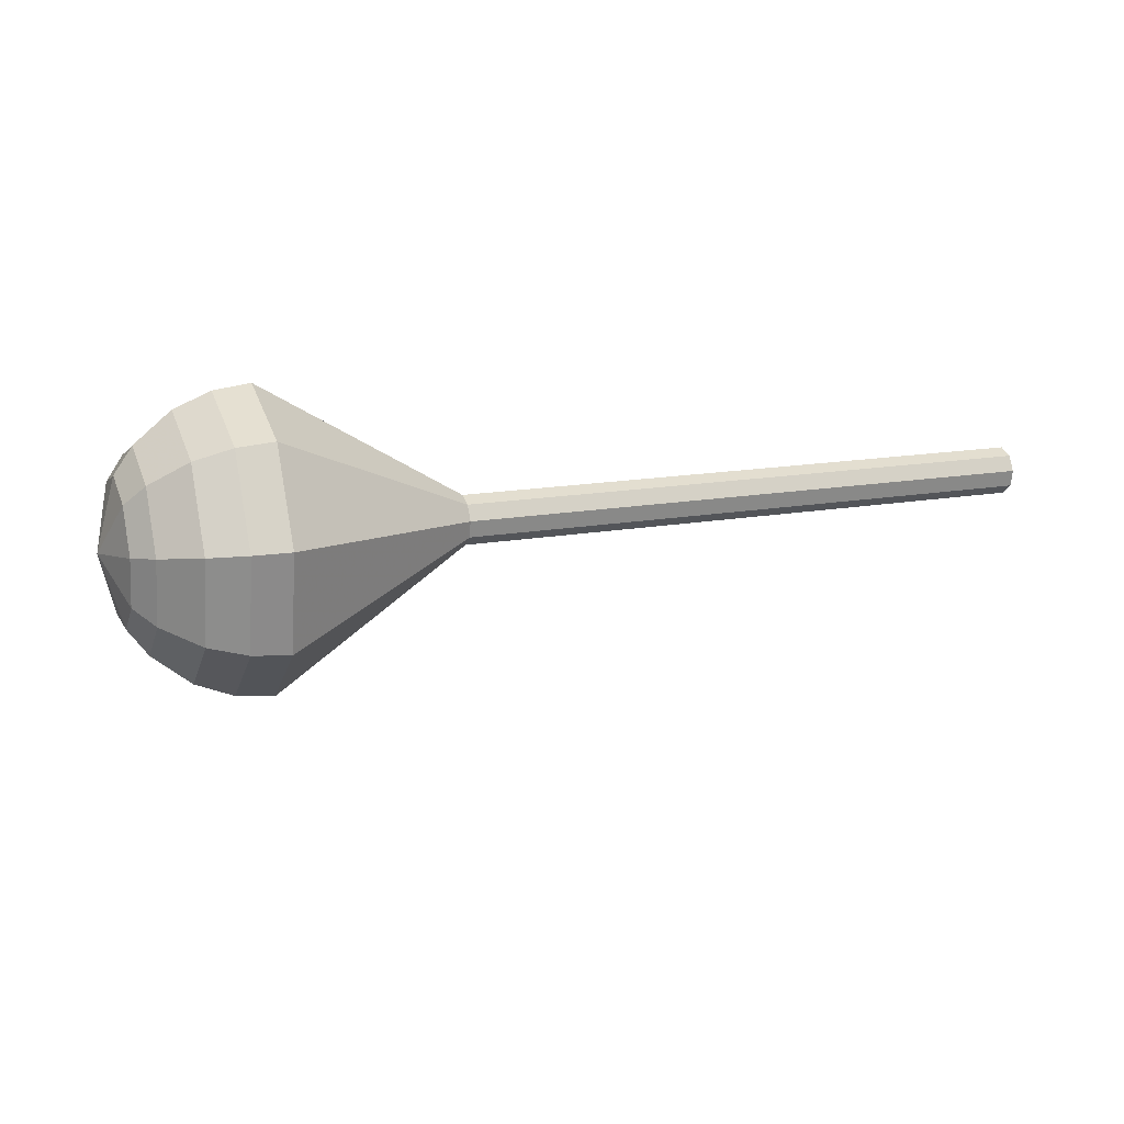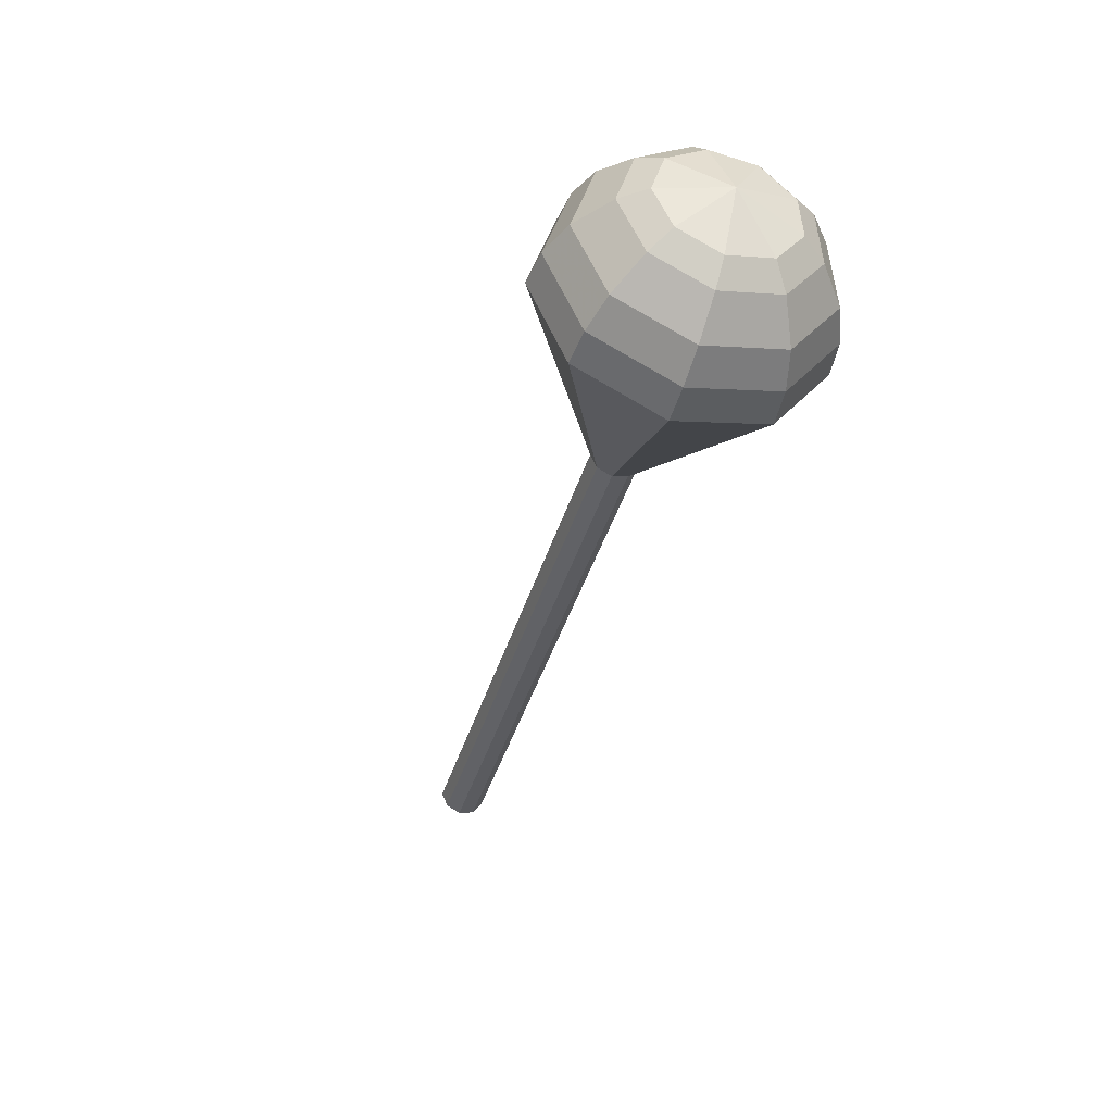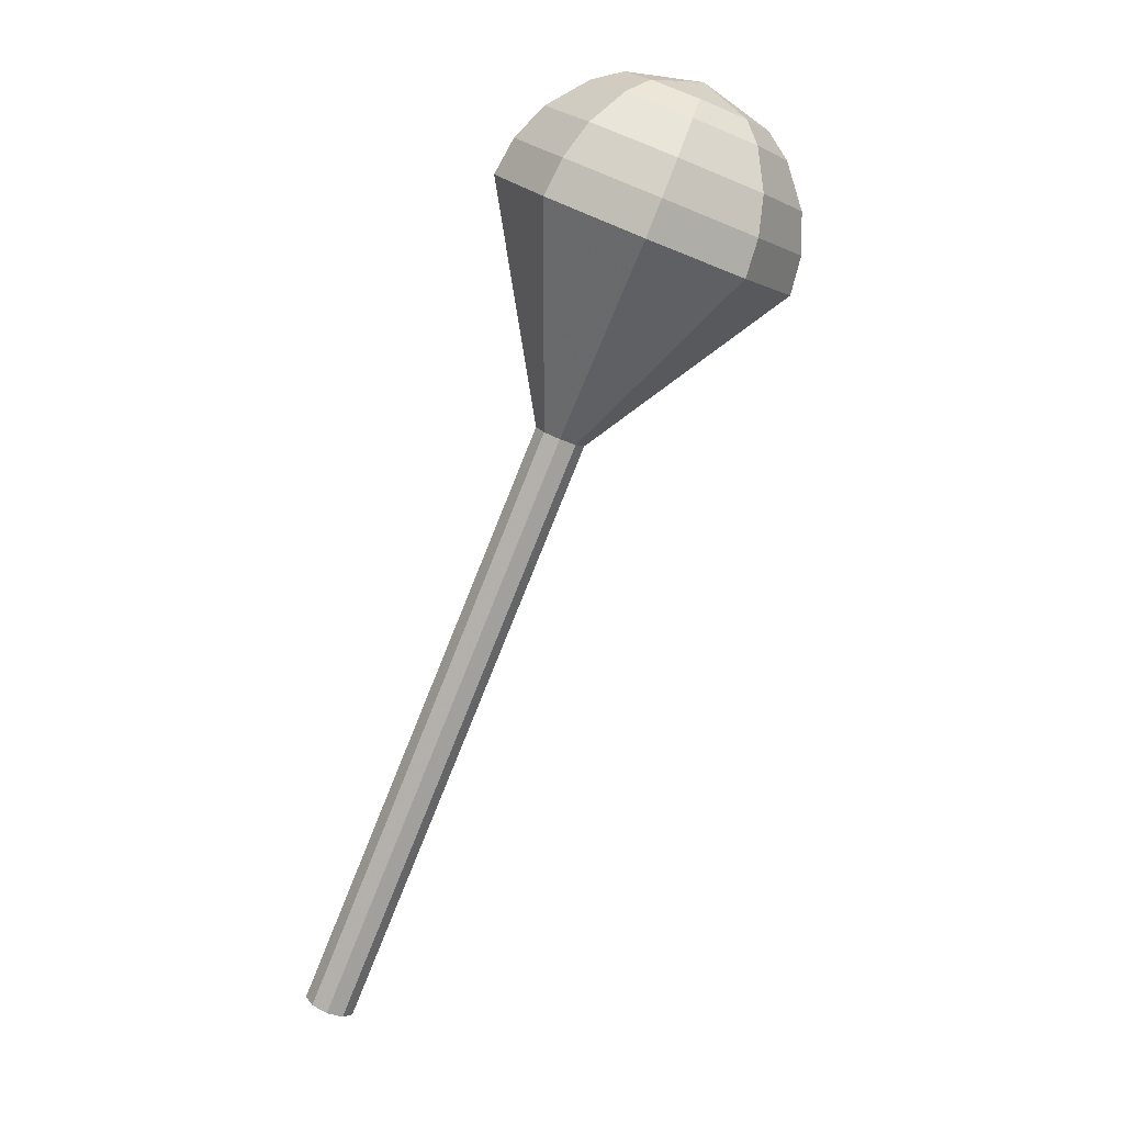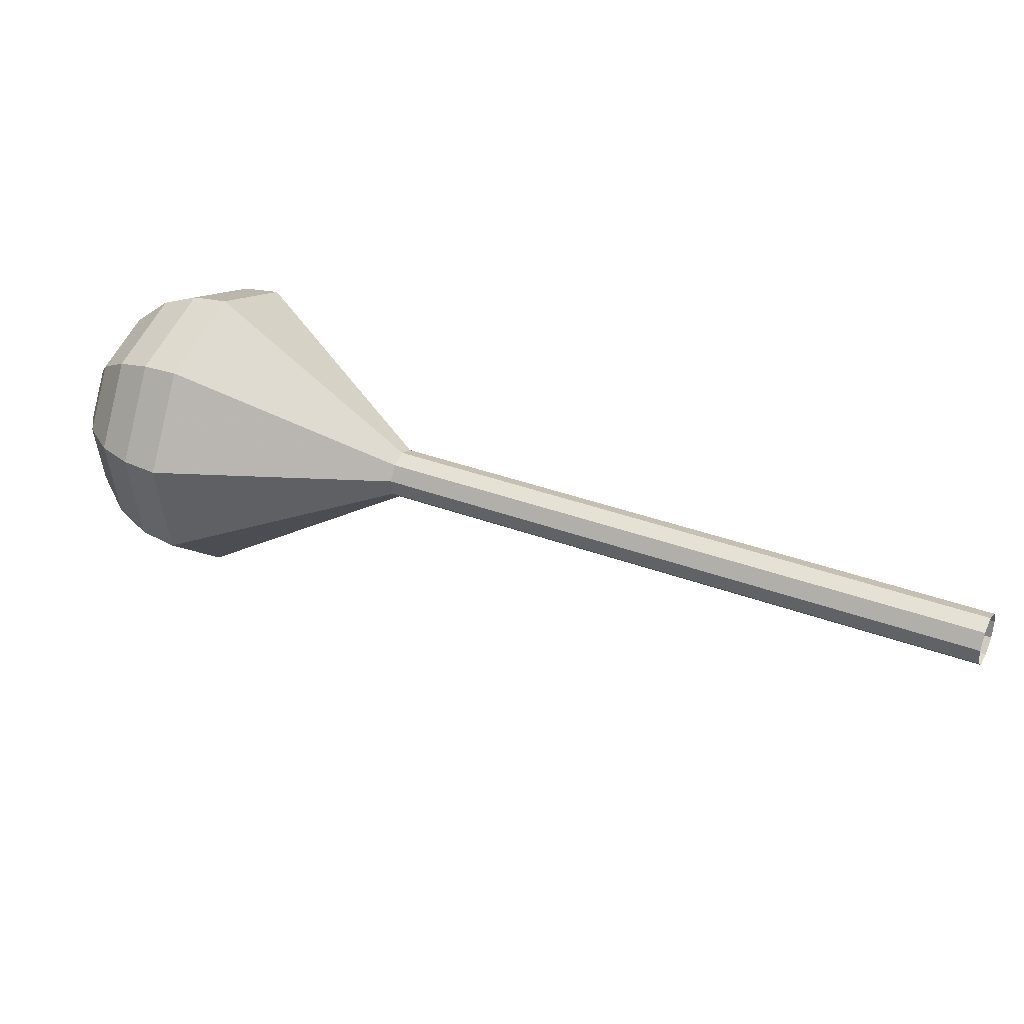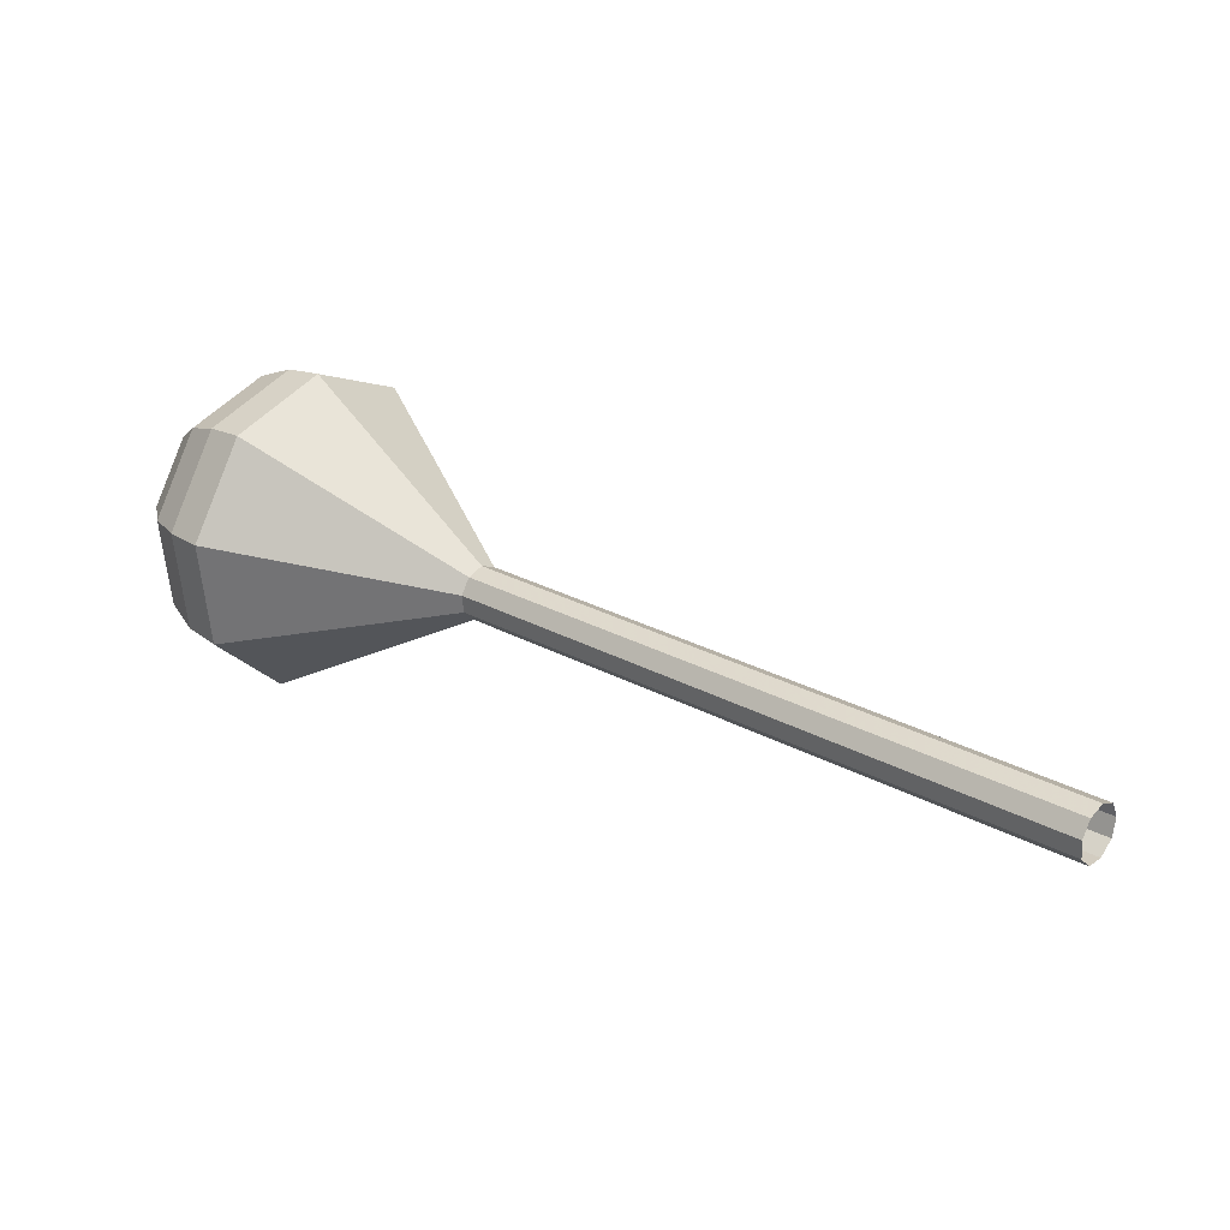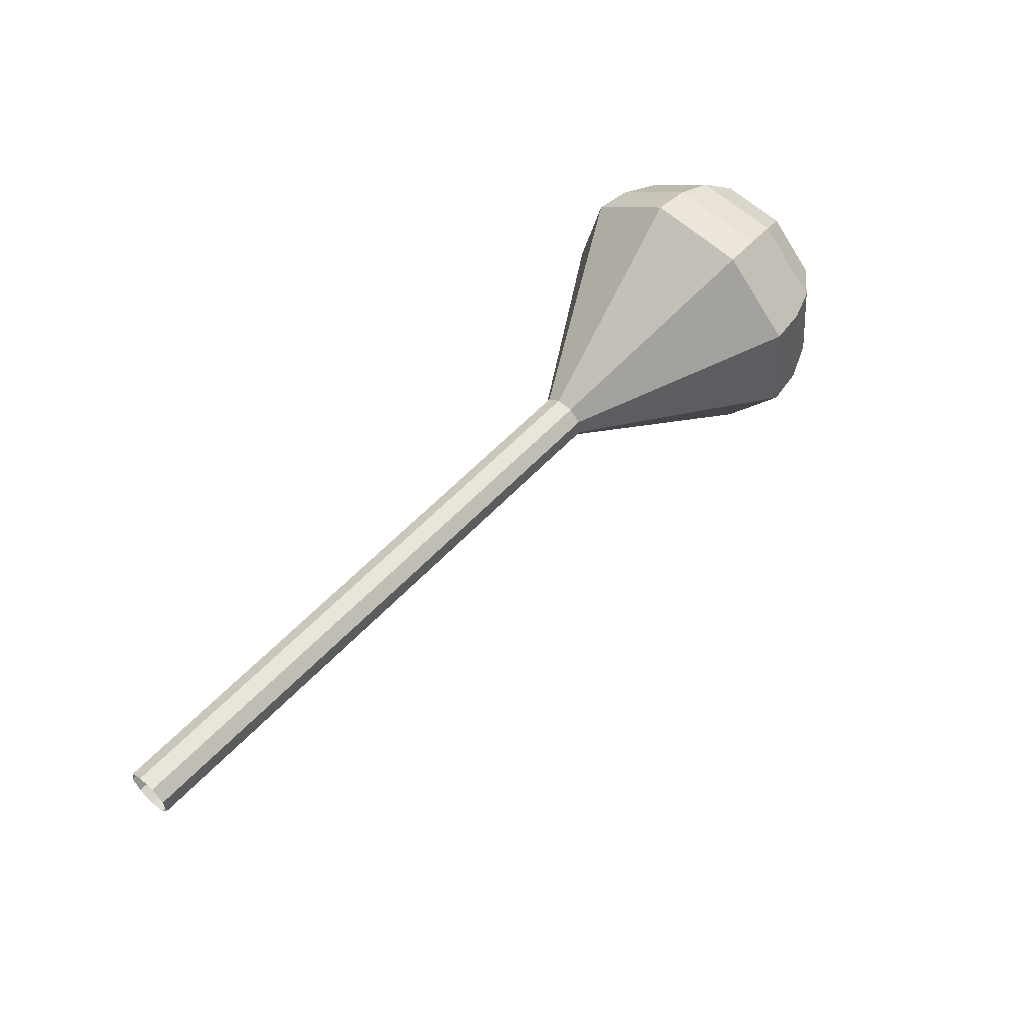
<metadata>
{"format":"obj","ext":"obj","renderer":"f3d","projection":"perspective","resolution":1024,"background":"white","views":[{"elev":-9.3,"azim":135.3,"up":"+Y"},{"elev":-50.4,"azim":48.0,"up":"+Y"},{"elev":72.9,"azim":-75.1,"up":"+Z"},{"elev":-37.5,"azim":178.9,"up":"+Z"},{"elev":-14.4,"azim":-156.8,"up":"+Z"},{"elev":68.6,"azim":-72.7,"up":"+Y"}]}
</metadata>
<code>
g tube1
v 159.3 158.9 104.6
v 159.7 159.1 103.9
v 160 159.8 103.5
v 160.1 160.7 103.6
v 159.9 161.3 104.2
v 159.5 161.3 105
v 159.2 160.8 105.6
v 159 160 105.7
v 159 159.2 105.3
v 159.3 158.9 104.6
v 163.9 158.1 106.8
v 164.2 158.4 106
v 164.5 159.1 105.7
v 164.6 159.9 105.8
v 164.4 160.5 106.4
v 164.1 160.6 107.2
v 163.7 160.1 107.8
v 163.5 159.2 107.9
v 163.6 158.5 107.5
v 163.9 158.1 106.8
v 168.4 157.4 108.9
v 168.8 157.6 108.2
v 169.1 158.3 107.8
v 169.2 159.1 108
v 169 159.7 108.6
v 168.6 159.8 109.3
v 168.3 159.3 109.9
v 168.1 158.5 110.1
v 168.1 157.7 109.7
v 168.4 157.4 108.9
v 173 156.6 111.1
v 173.4 156.8 110.4
v 173.7 157.5 110
v 173.8 158.4 110.1
v 173.6 159 110.7
v 173.2 159 111.5
v 172.8 158.5 112.1
v 172.6 157.7 112.2
v 172.7 156.9 111.9
v 173 156.6 111.1
v 177.5 155.8 113.3
v 177.9 156.1 112.6
v 178.2 156.8 112.2
v 178.3 157.6 112.3
v 178.1 158.2 112.9
v 177.8 158.3 113.7
v 177.4 157.8 114.3
v 177.2 156.9 114.4
v 177.3 156.2 114
v 177.5 155.8 113.3
v 186.7 154.3 117.6
v 187.1 154.5 116.9
v 187.4 155.2 116.5
v 187.4 156.1 116.7
v 187.3 156.7 117.3
v 186.9 156.7 118
v 186.5 156.2 118.6
v 186.3 155.4 118.8
v 186.4 154.6 118.4
v 186.7 154.3 117.6
v 194.8 146.6 122
v 197.1 148 117.6
v 198.9 152.2 115.3
v 199.3 157.2 116.1
v 198.2 160.8 119.7
v 196.1 161.1 124.3
v 193.9 158.2 127.9
v 192.7 153.2 128.7
v 193 148.7 126.4
v 194.8 146.6 122
v 196.5 146.6 122.8
v 198.7 147.9 118.6
v 200.5 152 116.3
v 200.9 156.9 117.1
v 199.8 160.3 120.6
v 197.8 160.6 125
v 195.6 157.7 128.5
v 194.5 153 129.3
v 194.8 148.6 127
v 196.5 146.6 122.8
v 198.3 147 123.6
v 200.3 148.2 119.8
v 201.8 151.9 117.8
v 202.2 156.2 118.5
v 201.3 159.3 121.6
v 199.4 159.6 125.6
v 197.5 157 128.7
v 196.5 152.8 129.4
v 196.8 148.8 127.4
v 198.3 147 123.6
v 200.2 148.3 124.4
v 201.7 149.2 121.5
v 202.9 152 120
v 203.2 155.3 120.5
v 202.5 157.6 122.9
v 201.1 157.9 125.9
v 199.6 155.9 128.3
v 198.8 152.7 128.8
v 199.1 149.6 127.3
v 200.2 148.3 124.4
v 201.3 149.4 124.8
v 202.4 150.1 122.7
v 203.3 152.1 121.6
v 203.5 154.6 121.9
v 202.9 156.3 123.7
v 201.9 156.5 125.9
v 200.8 155 127.6
v 200.3 152.6 128
v 200.4 150.4 126.9
v 201.3 149.4 124.8
v 202.7 152.9 125.2
v 202.7 152.9 125.2
v 202.7 152.9 125.2
v 202.7 152.9 125.2
v 202.7 152.9 125.2
v 202.7 152.9 125.2
v 202.7 152.9 125.2
v 202.7 152.9 125.2
v 202.7 152.9 125.2
v 202.7 152.9 125.2
f 1 2 12
f 12 11 1
f 2 3 13
f 13 12 2
f 3 4 14
f 14 13 3
f 4 5 15
f 15 14 4
f 5 6 16
f 16 15 5
f 6 7 17
f 17 16 6
f 7 8 18
f 18 17 7
f 8 9 19
f 19 18 8
f 9 10 20
f 20 19 9
f 11 12 22
f 22 21 11
f 12 13 23
f 23 22 12
f 13 14 24
f 24 23 13
f 14 15 25
f 25 24 14
f 15 16 26
f 26 25 15
f 16 17 27
f 27 26 16
f 17 18 28
f 28 27 17
f 18 19 29
f 29 28 18
f 19 20 30
f 30 29 19
f 21 22 32
f 32 31 21
f 22 23 33
f 33 32 22
f 23 24 34
f 34 33 23
f 24 25 35
f 35 34 24
f 25 26 36
f 36 35 25
f 26 27 37
f 37 36 26
f 27 28 38
f 38 37 27
f 28 29 39
f 39 38 28
f 29 30 40
f 40 39 29
f 31 32 42
f 42 41 31
f 32 33 43
f 43 42 32
f 33 34 44
f 44 43 33
f 34 35 45
f 45 44 34
f 35 36 46
f 46 45 35
f 36 37 47
f 47 46 36
f 37 38 48
f 48 47 37
f 38 39 49
f 49 48 38
f 39 40 50
f 50 49 39
f 41 42 52
f 52 51 41
f 42 43 53
f 53 52 42
f 43 44 54
f 54 53 43
f 44 45 55
f 55 54 44
f 45 46 56
f 56 55 45
f 46 47 57
f 57 56 46
f 47 48 58
f 58 57 47
f 48 49 59
f 59 58 48
f 49 50 60
f 60 59 49
f 51 52 62
f 62 61 51
f 52 53 63
f 63 62 52
f 53 54 64
f 64 63 53
f 54 55 65
f 65 64 54
f 55 56 66
f 66 65 55
f 56 57 67
f 67 66 56
f 57 58 68
f 68 67 57
f 58 59 69
f 69 68 58
f 59 60 70
f 70 69 59
f 61 62 72
f 72 71 61
f 62 63 73
f 73 72 62
f 63 64 74
f 74 73 63
f 64 65 75
f 75 74 64
f 65 66 76
f 76 75 65
f 66 67 77
f 77 76 66
f 67 68 78
f 78 77 67
f 68 69 79
f 79 78 68
f 69 70 80
f 80 79 69
f 71 72 82
f 82 81 71
f 72 73 83
f 83 82 72
f 73 74 84
f 84 83 73
f 74 75 85
f 85 84 74
f 75 76 86
f 86 85 75
f 76 77 87
f 87 86 76
f 77 78 88
f 88 87 77
f 78 79 89
f 89 88 78
f 79 80 90
f 90 89 79
f 81 82 92
f 92 91 81
f 82 83 93
f 93 92 82
f 83 84 94
f 94 93 83
f 84 85 95
f 95 94 84
f 85 86 96
f 96 95 85
f 86 87 97
f 97 96 86
f 87 88 98
f 98 97 87
f 88 89 99
f 99 98 88
f 89 90 100
f 100 99 89
f 91 92 102
f 102 101 91
f 92 93 103
f 103 102 92
f 93 94 104
f 104 103 93
f 94 95 105
f 105 104 94
f 95 96 106
f 106 105 95
f 96 97 107
f 107 106 96
f 97 98 108
f 108 107 97
f 98 99 109
f 109 108 98
f 99 100 110
f 110 109 99
f 101 102 112
f 112 111 101
f 102 103 113
f 113 112 102
f 103 104 114
f 114 113 103
f 104 105 115
f 115 114 104
f 105 106 116
f 116 115 105
f 106 107 117
f 117 116 106
f 107 108 118
f 118 117 107
f 108 109 119
f 119 118 108
f 109 110 120
f 120 119 109
g

</code>
